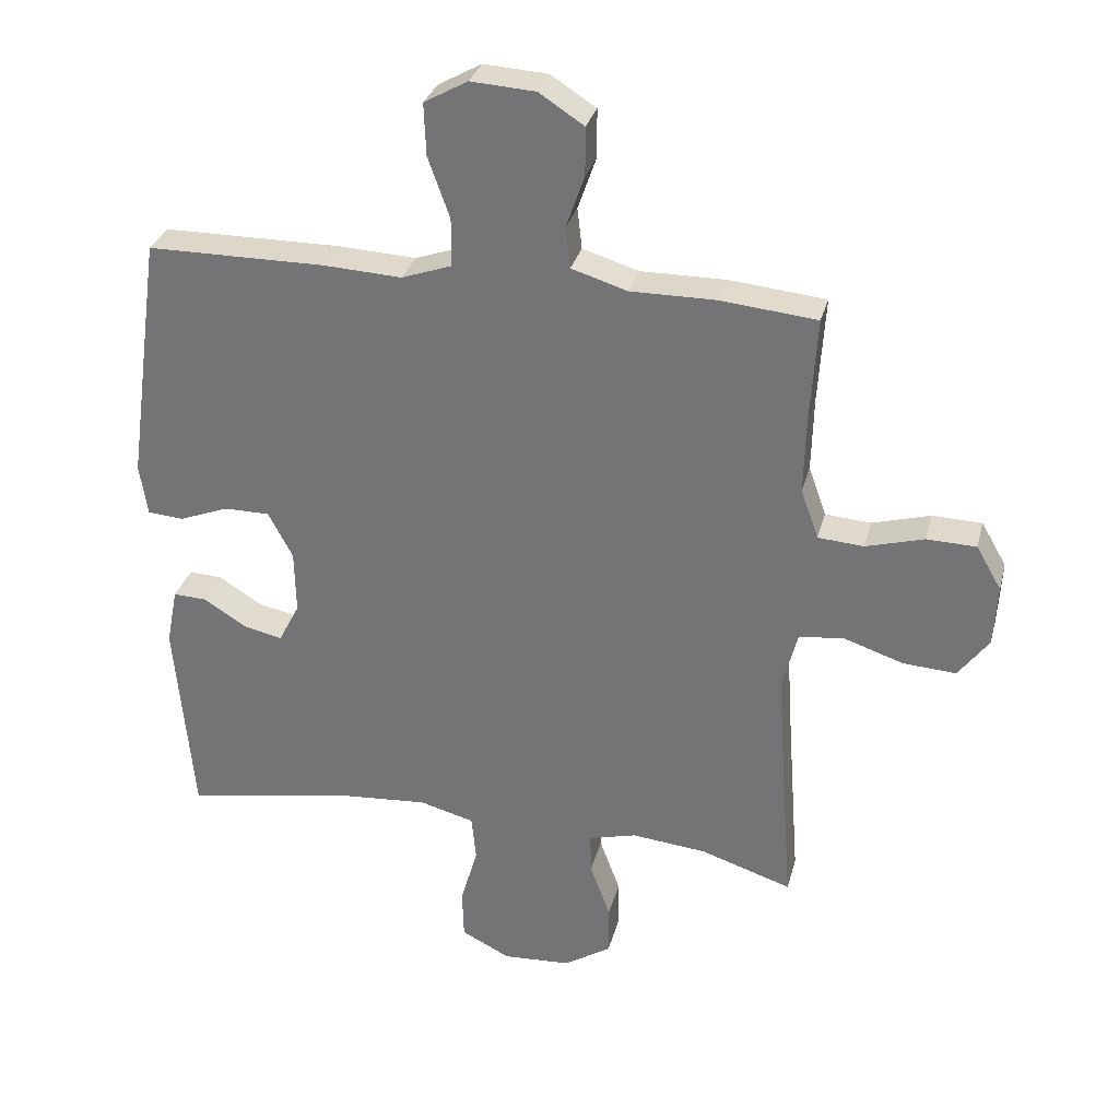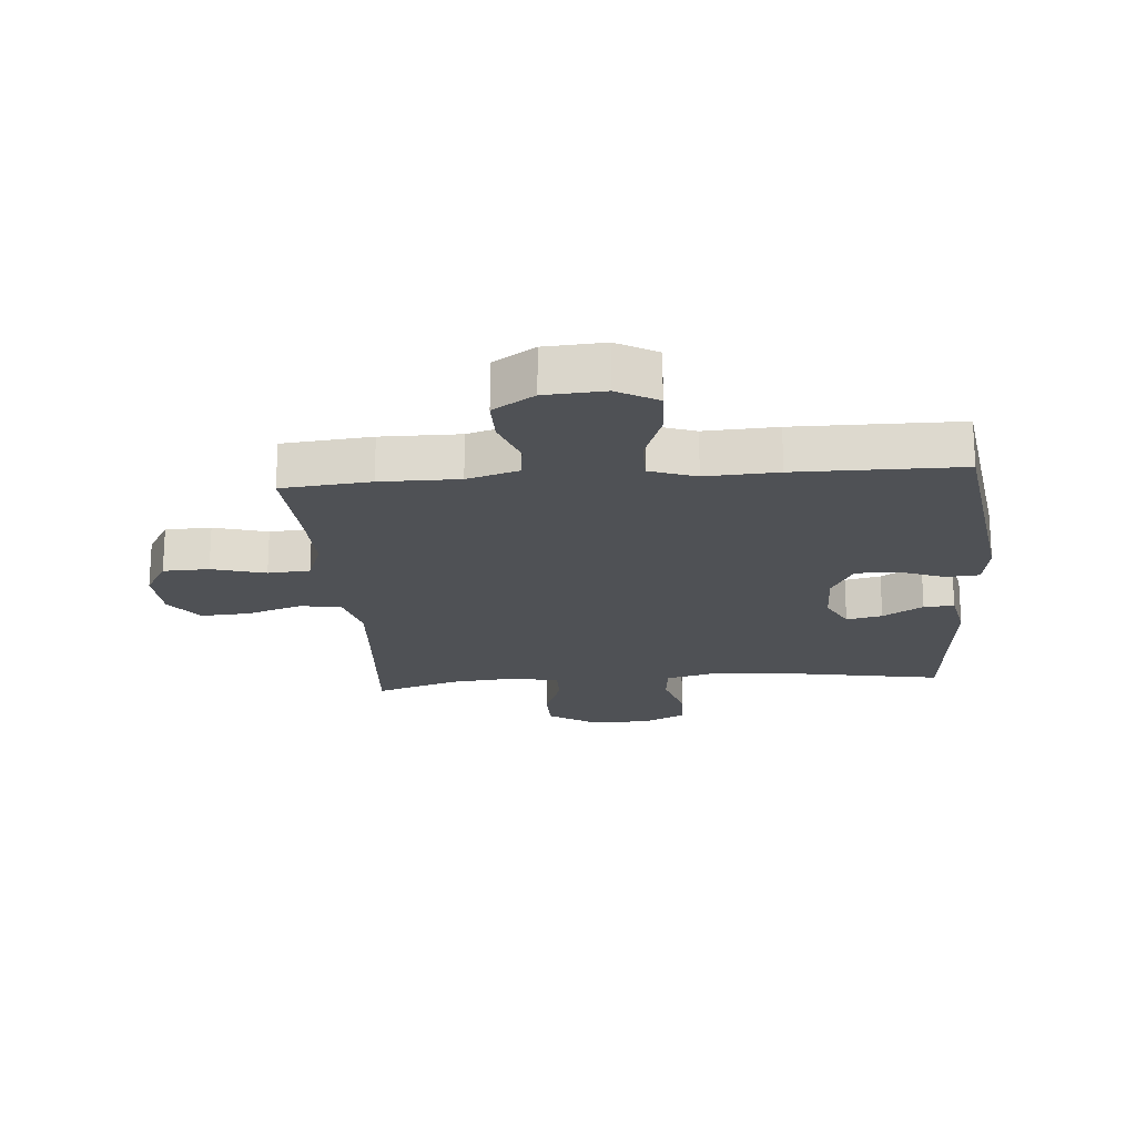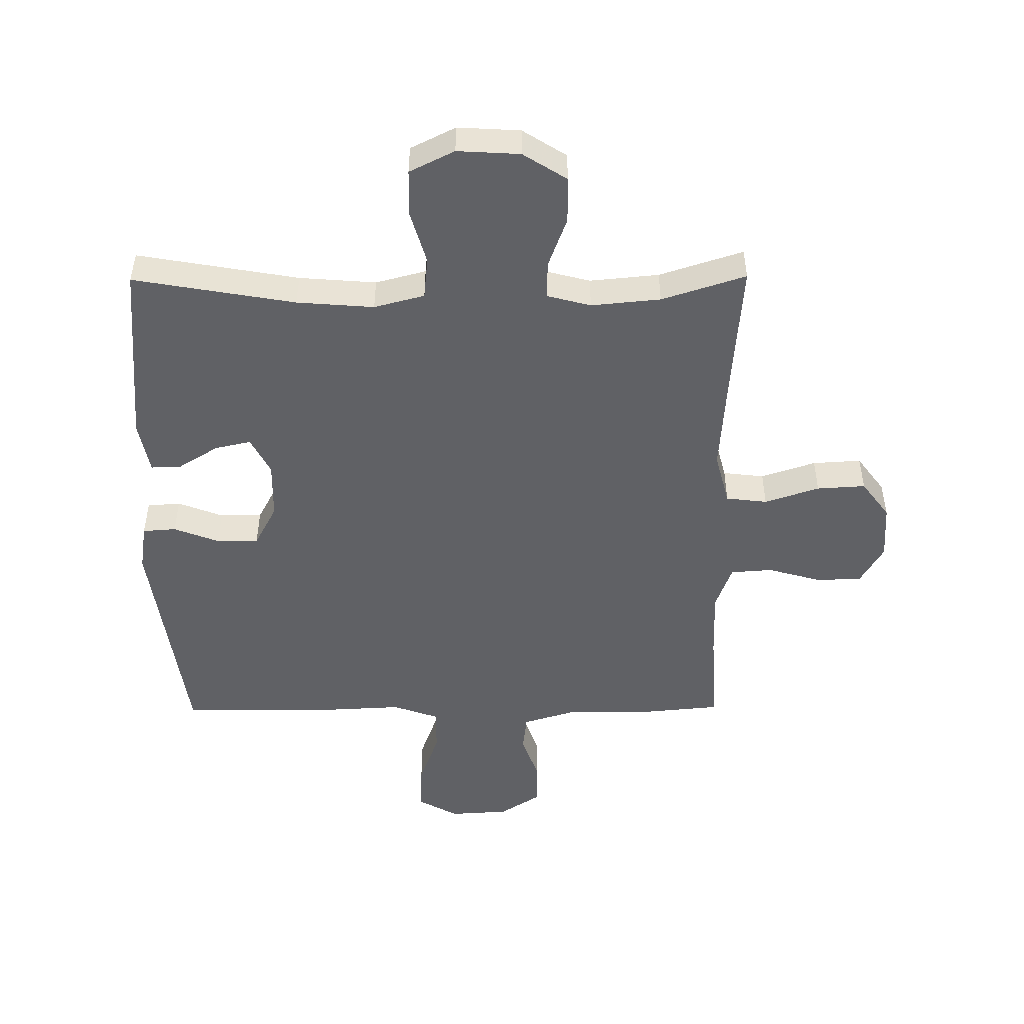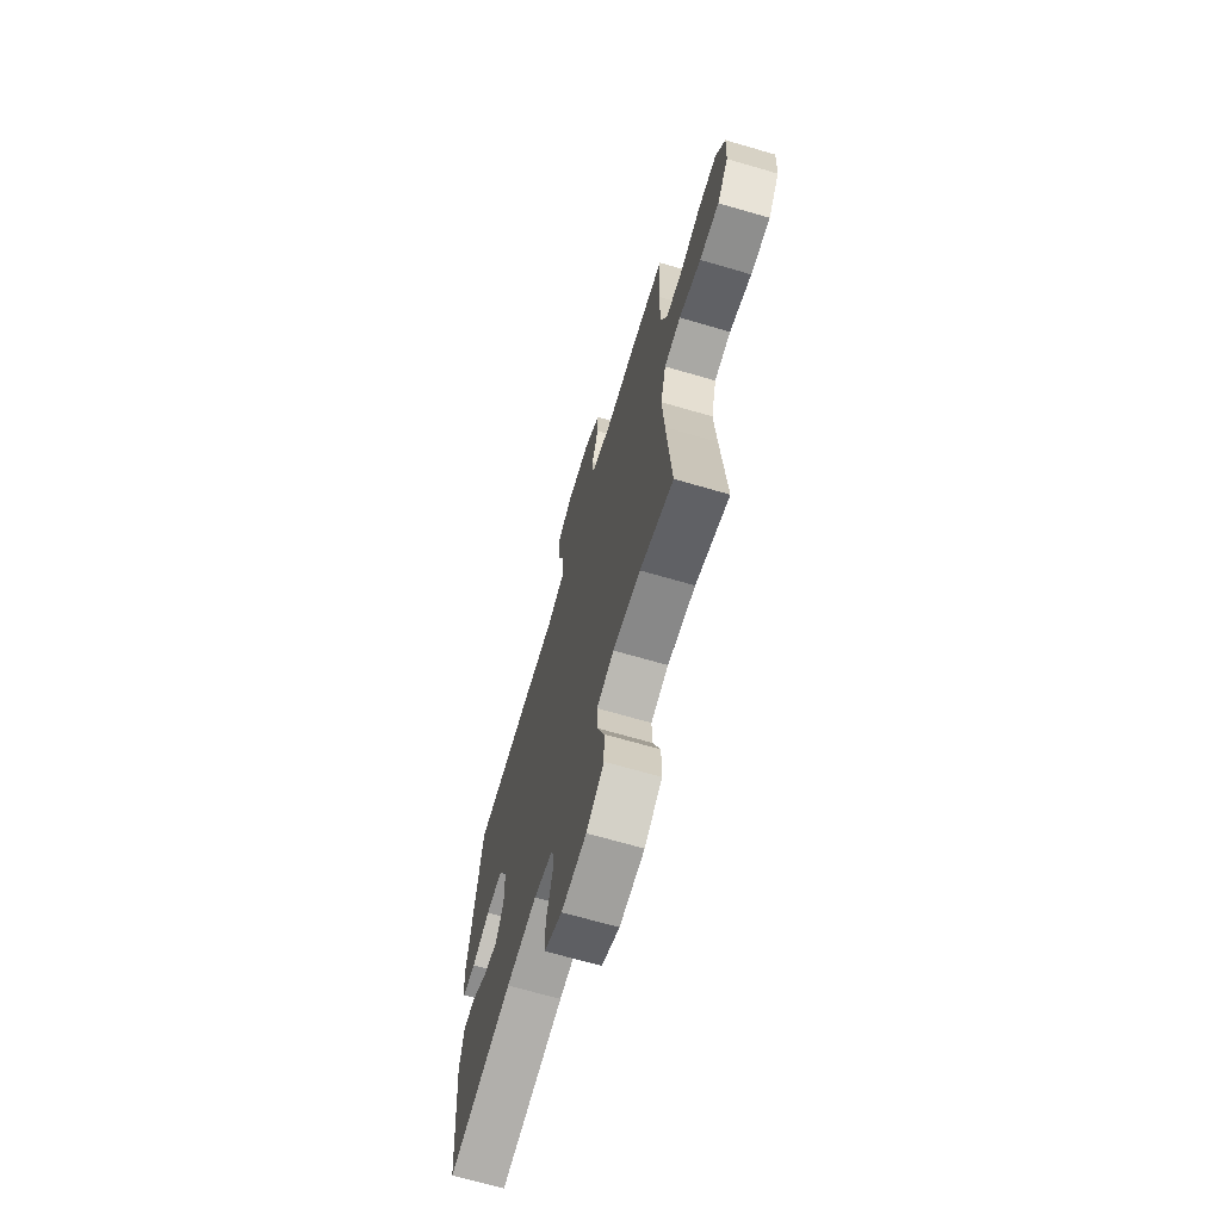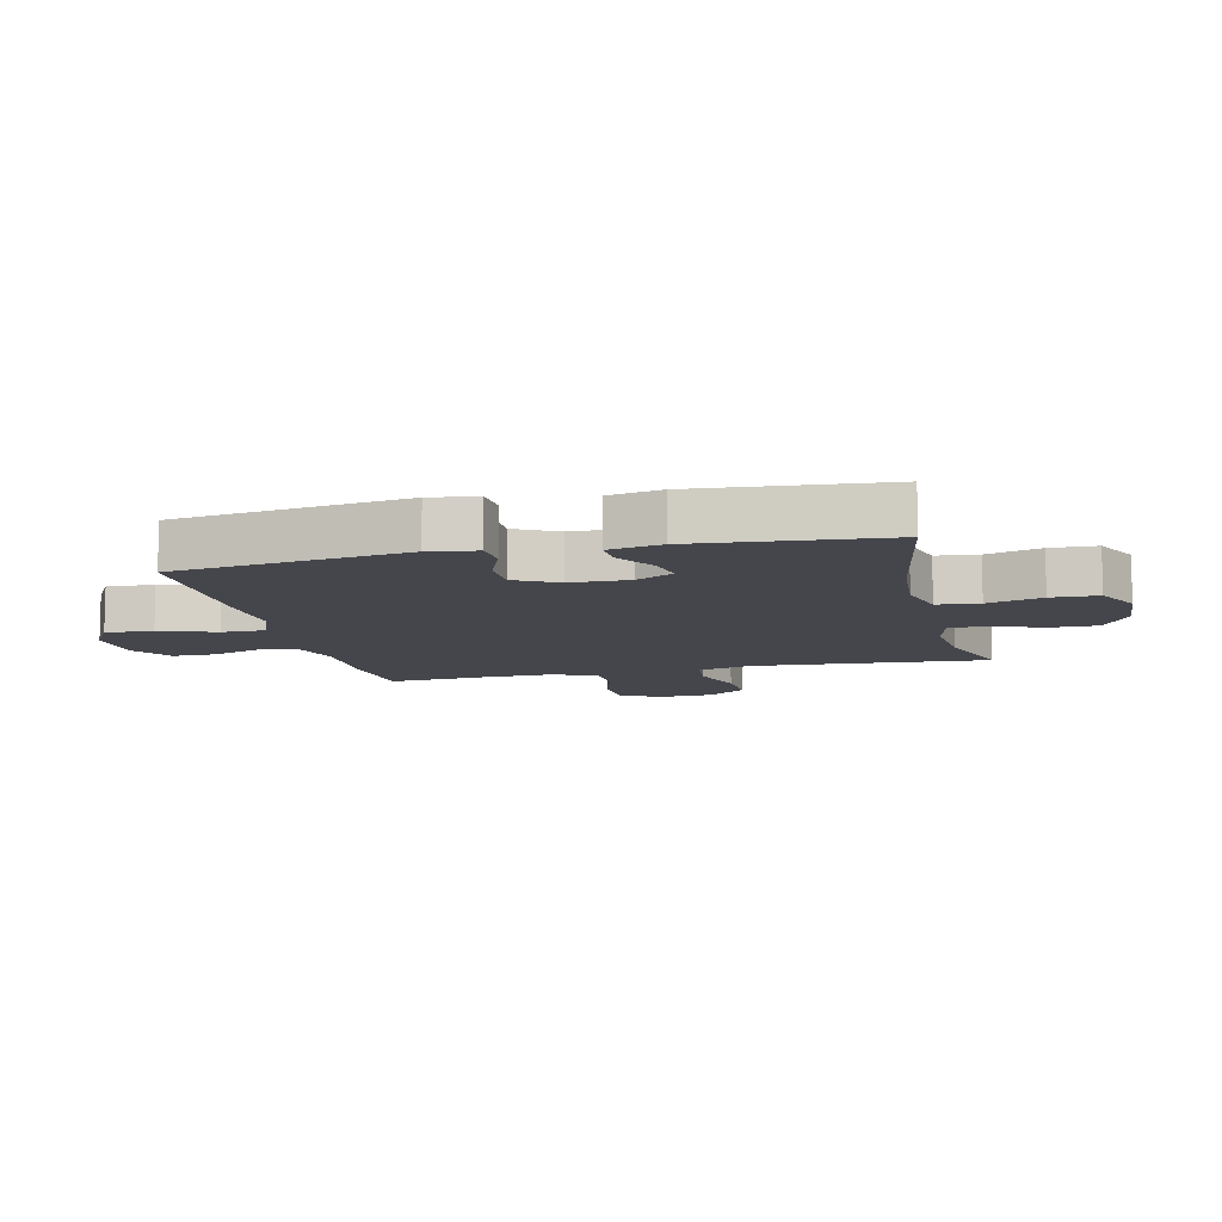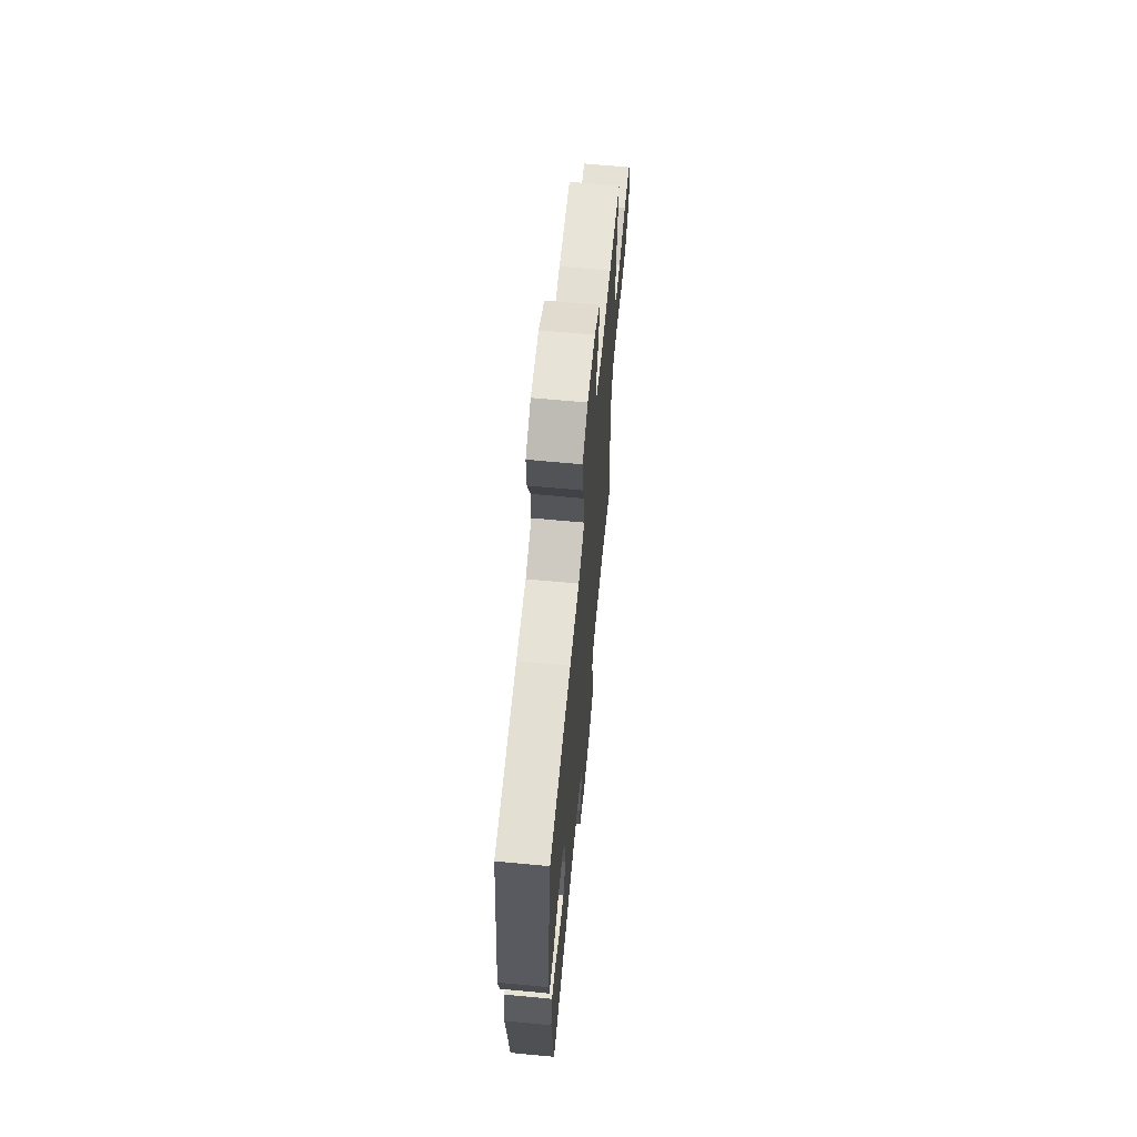
<metadata>
{"format":"obj","ext":"obj","renderer":"f3d","projection":"perspective","resolution":1024,"background":"white","views":[{"elev":31.1,"azim":-165.8,"up":"+Z"},{"elev":-19.9,"azim":4.7,"up":"+Y"},{"elev":-49.1,"azim":-179.6,"up":"+Y"},{"elev":-68.3,"azim":-106.3,"up":"+Z"},{"elev":-10.0,"azim":103.3,"up":"+Y"},{"elev":65.9,"azim":95.4,"up":"+Z"}]}
</metadata>
<code>
v -0.5 0.07 0.5
v -0.354 0.07 0.514
v -0.225 0.07 0.513
v -0.14 0.07 0.539
v -0.133 0.07 0.601
v -0.161 0.07 0.681
v -0.161 0.07 0.754
v -0.093 0.07 0.798
v 0.005 0.07 0.804
v 0.071 0.07 0.767
v 0.068 0.07 0.688
v 0.035 0.07 0.596
v 0.035 0.07 0.523
v 0.111 0.07 0.496
v 0.23 0.07 0.502
v 0.5 0.07 0.5
v 0.553 0.07 0.121
v 0.541 0.07 0.043
v 0.486 0.07 0.039
v 0.411 0.07 0.068
v 0.342 0.07 0.068
v 0.305 0.07 -0.002
v 0.303 0.07 -0.098
v 0.335 0.07 -0.16
v 0.394 0.07 -0.147
v 0.46 0.07 -0.106
v 0.51 0.07 -0.104
v 0.527 0.07 -0.191
v 0.5 0.07 -0.5
v 0.234 0.07 -0.453
v 0.107 0.07 -0.443
v 0.024 0.07 -0.465
v 0.017 0.07 -0.534
v 0.043 0.07 -0.624
v 0.041 0.07 -0.701
v -0.033 0.07 -0.738
v -0.136 0.07 -0.732
v -0.208 0.07 -0.686
v -0.208 0.07 -0.609
v -0.177 0.07 -0.525
v -0.176 0.07 -0.463
v -0.248 0.07 -0.444
v -0.362 0.07 -0.455
v -0.5 0.07 -0.5
v -0.481 0.07 -0.247
v -0.472 0.07 -0.114
v -0.495 0.07 -0.026
v -0.563 0.07 -0.018
v -0.653 0.07 -0.048
v -0.733 0.07 -0.053
v -0.779 0.07 0.009
v -0.784 0.07 0.102
v -0.746 0.07 0.168
v -0.671 0.07 0.17
v -0.583 0.07 0.145
v -0.514 0.07 0.15
v -0.487 0.07 0.225
v -0.49 0.07 0.34
v -0.5 0 0.5
v -0.354 0 0.514
v -0.225 0 0.513
v -0.14 0 0.539
v -0.133 0 0.601
v -0.161 0 0.681
v -0.161 0 0.754
v -0.093 0 0.798
v 0.005 0 0.804
v 0.071 0 0.767
v 0.068 0 0.688
v 0.035 0 0.596
v 0.035 0 0.523
v 0.111 0 0.496
v 0.23 0 0.502
v 0.5 0 0.5
v 0.553 0 0.121
v 0.541 0 0.043
v 0.486 0 0.039
v 0.411 0 0.068
v 0.342 0 0.068
v 0.305 0 -0.002
v 0.303 0 -0.098
v 0.335 0 -0.16
v 0.394 0 -0.147
v 0.46 0 -0.106
v 0.51 0 -0.104
v 0.527 0 -0.191
v 0.5 0 -0.5
v 0.234 0 -0.453
v 0.107 0 -0.443
v 0.024 0 -0.465
v 0.017 0 -0.534
v 0.043 0 -0.624
v 0.041 0 -0.701
v -0.033 0 -0.738
v -0.136 0 -0.732
v -0.208 0 -0.686
v -0.208 0 -0.609
v -0.177 0 -0.525
v -0.176 0 -0.463
v -0.248 0 -0.444
v -0.362 0 -0.455
v -0.5 0 -0.5
v -0.481 0 -0.247
v -0.472 0 -0.114
v -0.495 0 -0.026
v -0.563 0 -0.018
v -0.653 0 -0.048
v -0.733 0 -0.053
v -0.779 0 0.009
v -0.784 0 0.102
v -0.746 0 0.168
v -0.671 0 0.17
v -0.583 0 0.145
v -0.514 0 0.15
v -0.487 0 0.225
v -0.49 0 0.34
f 52 53 54 55
f 52 55 56
f 51 52 56
f 48 49 50 51
f 47 48 51 56
f 46 47 56 57
f 43 44 45
f 42 43 45 46
f 41 42 46 57
f 37 38 39 40
f 37 40 41
f 36 37 41
f 33 34 35 36
f 32 33 36 41
f 31 32 41 57
f 27 28 29 30
f 25 26 27 30
f 24 25 30 31
f 23 24 31 57
f 17 18 19 20
f 17 20 21
f 14 15 16 17
f 13 14 17 21
f 9 10 11 12
f 9 12 13
f 8 9 13
f 5 6 7 8
f 4 5 8 13
f 3 4 13 21
f 58 1 2 3
f 22 23 57 58
f 3 21 22 58
f 113 112 111 110
f 114 113 110
f 114 110 109
f 109 108 107 106
f 114 109 106 105
f 115 114 105 104
f 103 102 101
f 104 103 101 100
f 115 104 100 99
f 98 97 96 95
f 99 98 95
f 99 95 94
f 94 93 92 91
f 99 94 91 90
f 115 99 90 89
f 88 87 86 85
f 88 85 84 83
f 89 88 83 82
f 115 89 82 81
f 78 77 76 75
f 79 78 75
f 75 74 73 72
f 79 75 72 71
f 70 69 68 67
f 71 70 67
f 71 67 66
f 66 65 64 63
f 71 66 63 62
f 79 71 62 61
f 61 60 59 116
f 116 115 81 80
f 116 80 79 61
f 1 59 60 2
f 2 60 61 3
f 3 61 62 4
f 4 62 63 5
f 5 63 64 6
f 6 64 65 7
f 7 65 66 8
f 8 66 67 9
f 9 67 68 10
f 10 68 69 11
f 11 69 70 12
f 12 70 71 13
f 13 71 72 14
f 14 72 73 15
f 15 73 74 16
f 16 74 75 17
f 17 75 76 18
f 18 76 77 19
f 19 77 78 20
f 20 78 79 21
f 21 79 80 22
f 22 80 81 23
f 23 81 82 24
f 24 82 83 25
f 25 83 84 26
f 26 84 85 27
f 27 85 86 28
f 28 86 87 29
f 29 87 88 30
f 30 88 89 31
f 31 89 90 32
f 32 90 91 33
f 33 91 92 34
f 34 92 93 35
f 35 93 94 36
f 36 94 95 37
f 37 95 96 38
f 38 96 97 39
f 39 97 98 40
f 40 98 99 41
f 41 99 100 42
f 42 100 101 43
f 43 101 102 44
f 44 102 103 45
f 45 103 104 46
f 46 104 105 47
f 47 105 106 48
f 48 106 107 49
f 49 107 108 50
f 50 108 109 51
f 51 109 110 52
f 52 110 111 53
f 53 111 112 54
f 54 112 113 55
f 55 113 114 56
f 56 114 115 57
f 57 115 116 58
f 58 116 59 1

</code>
